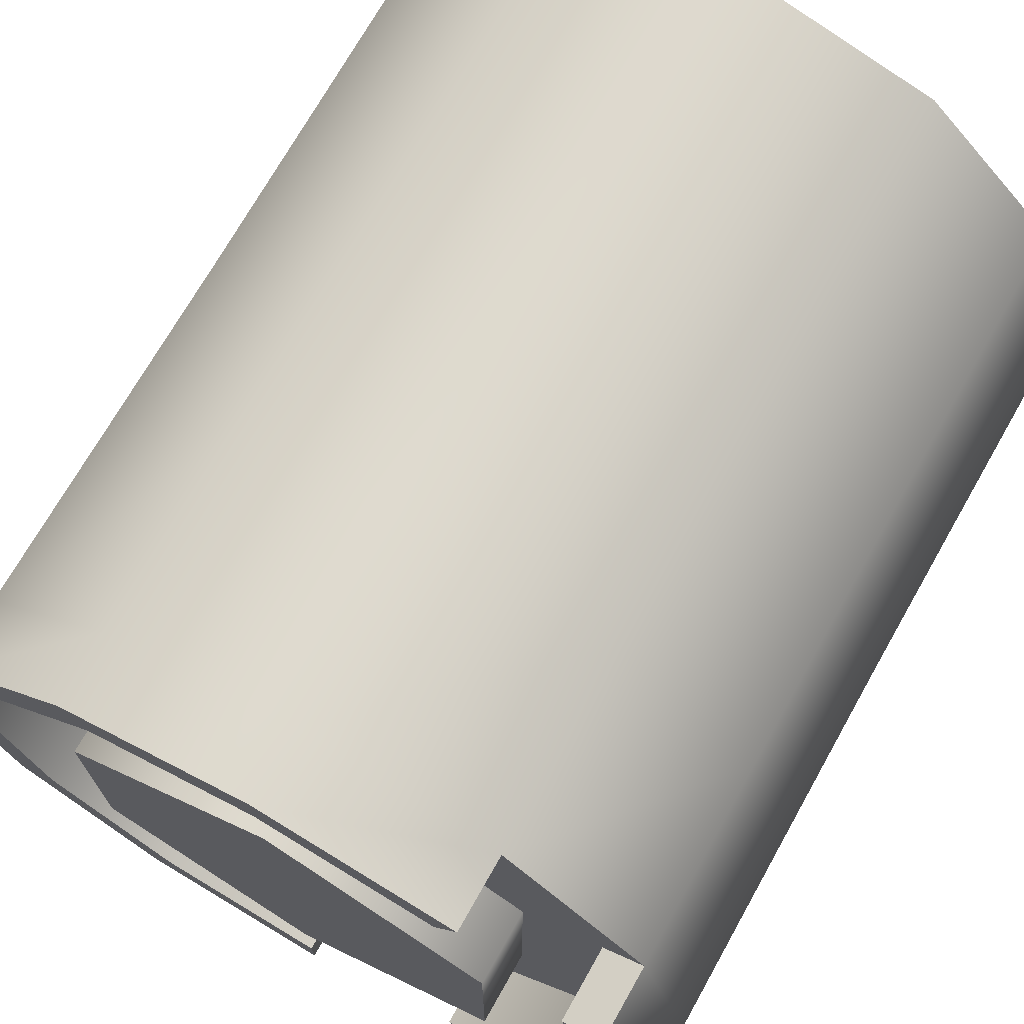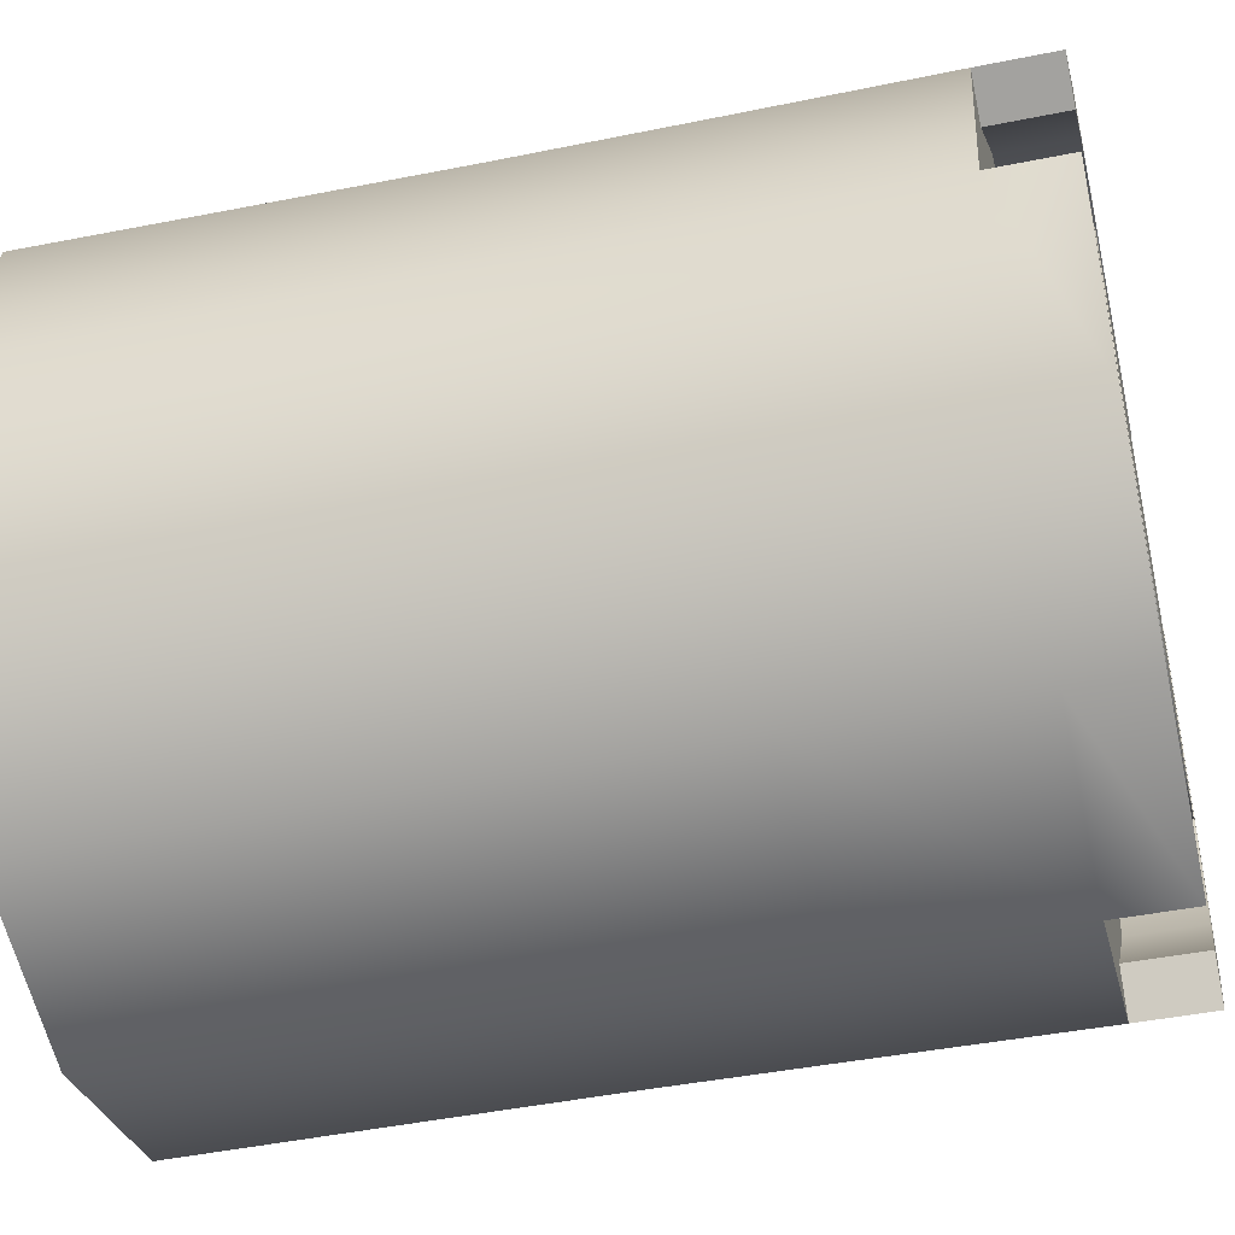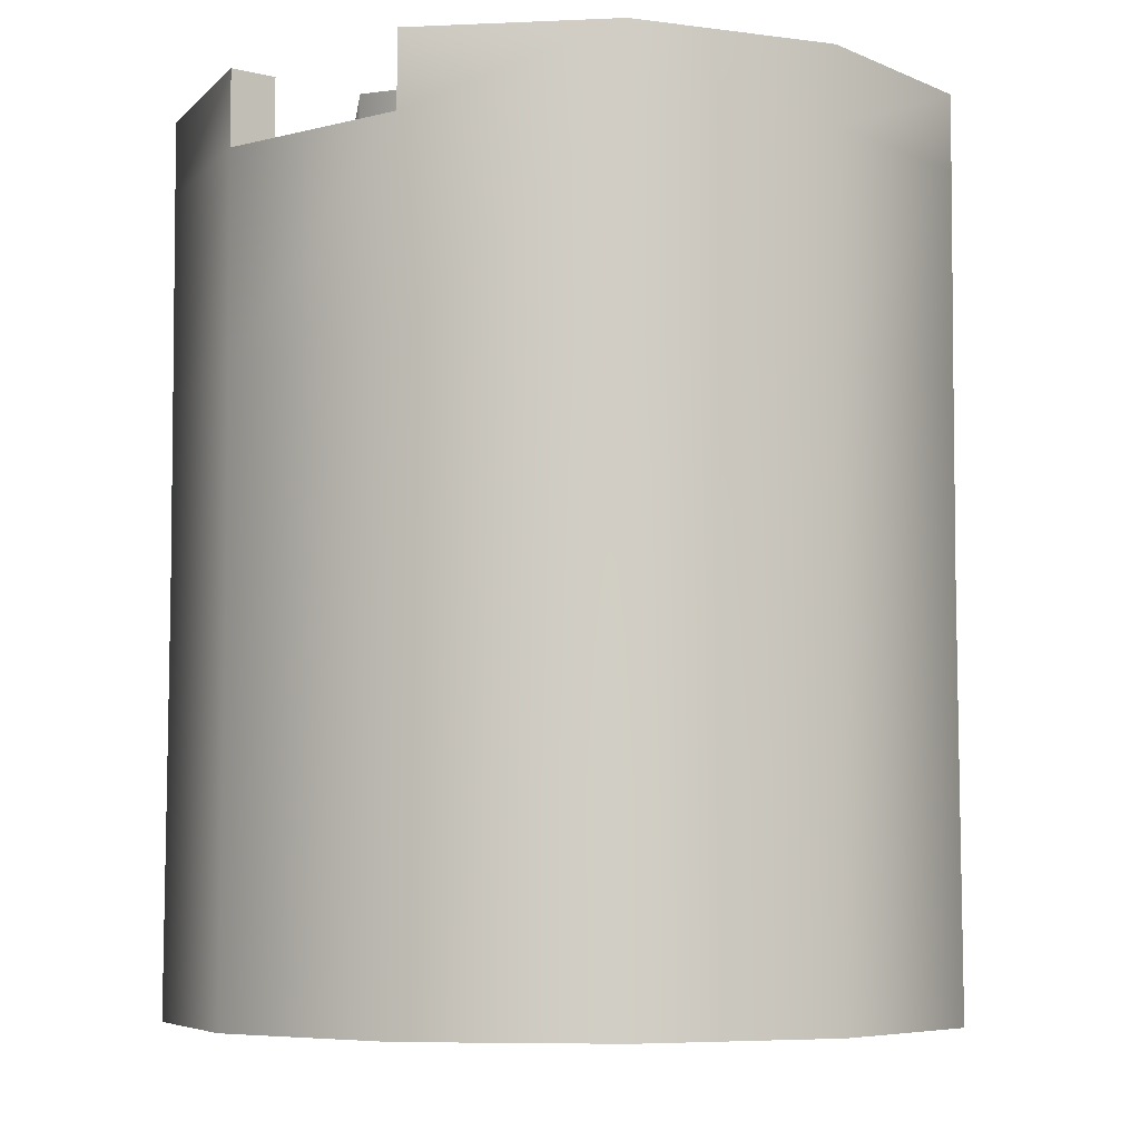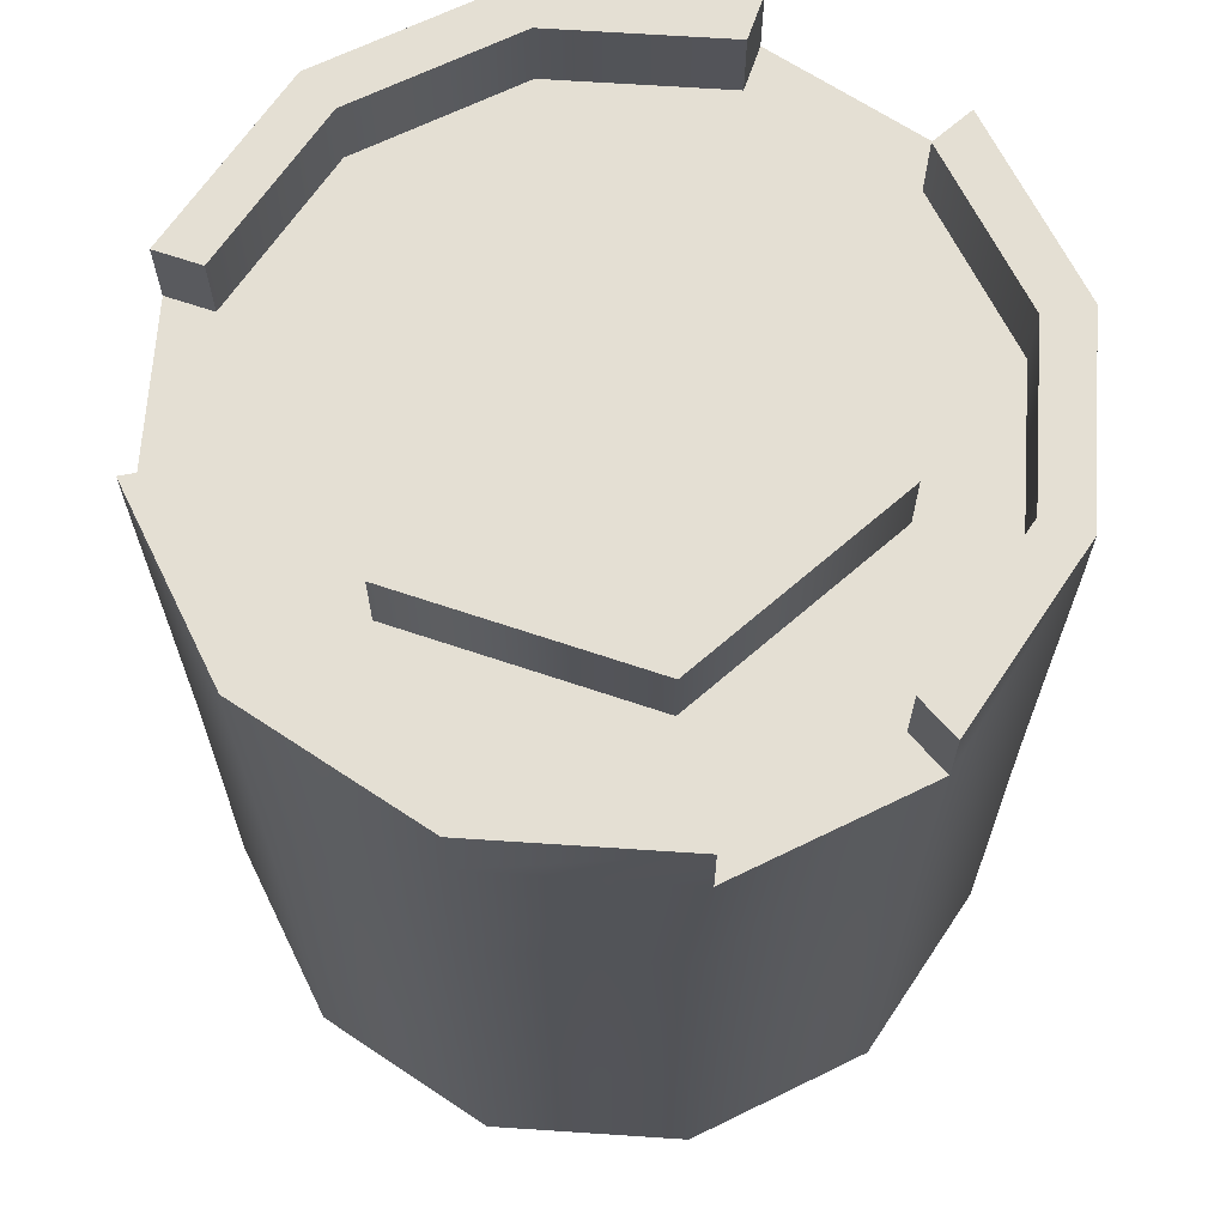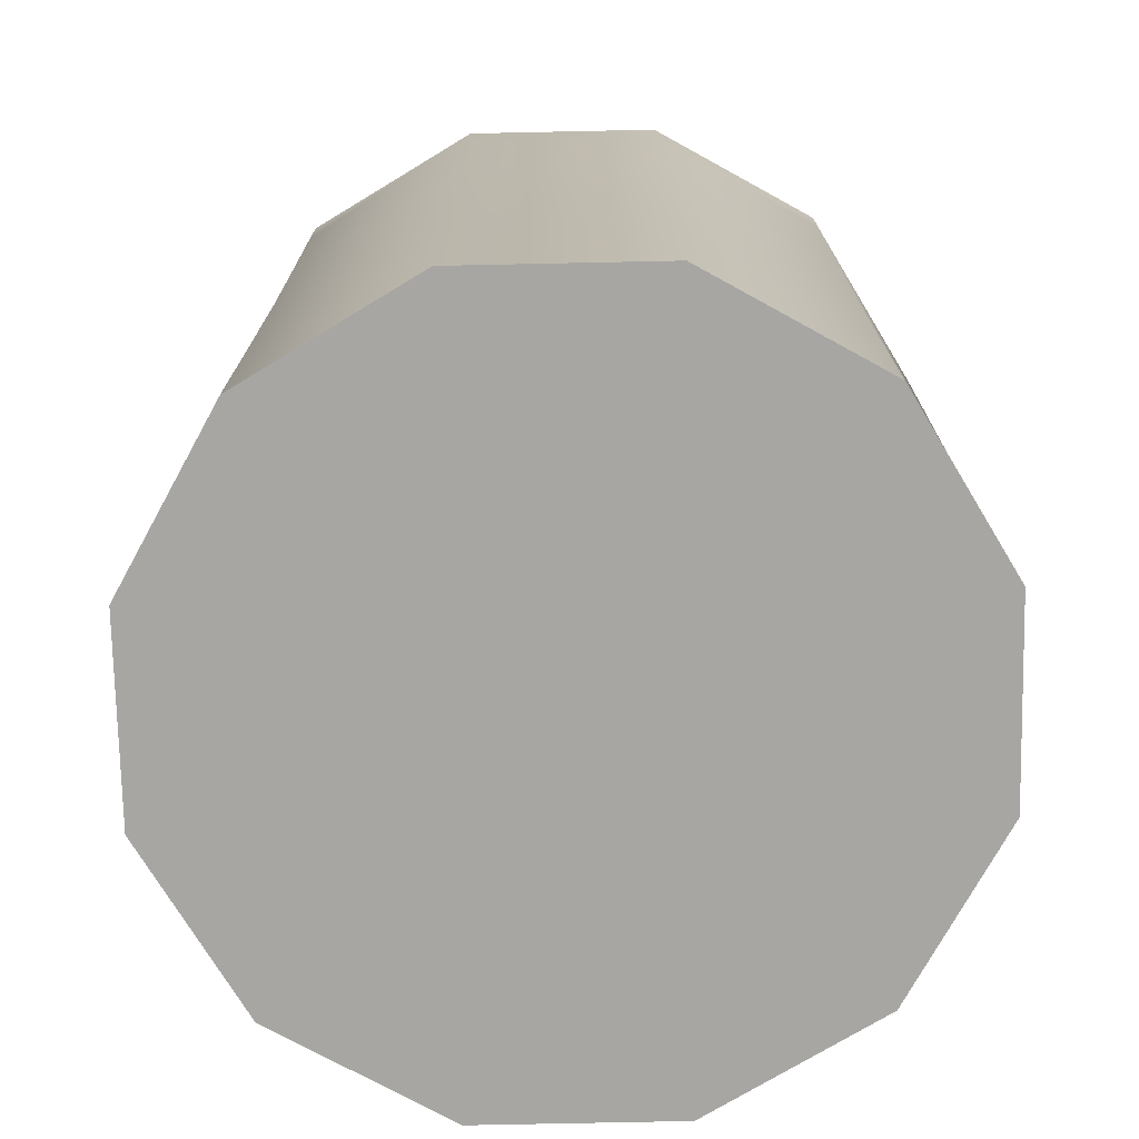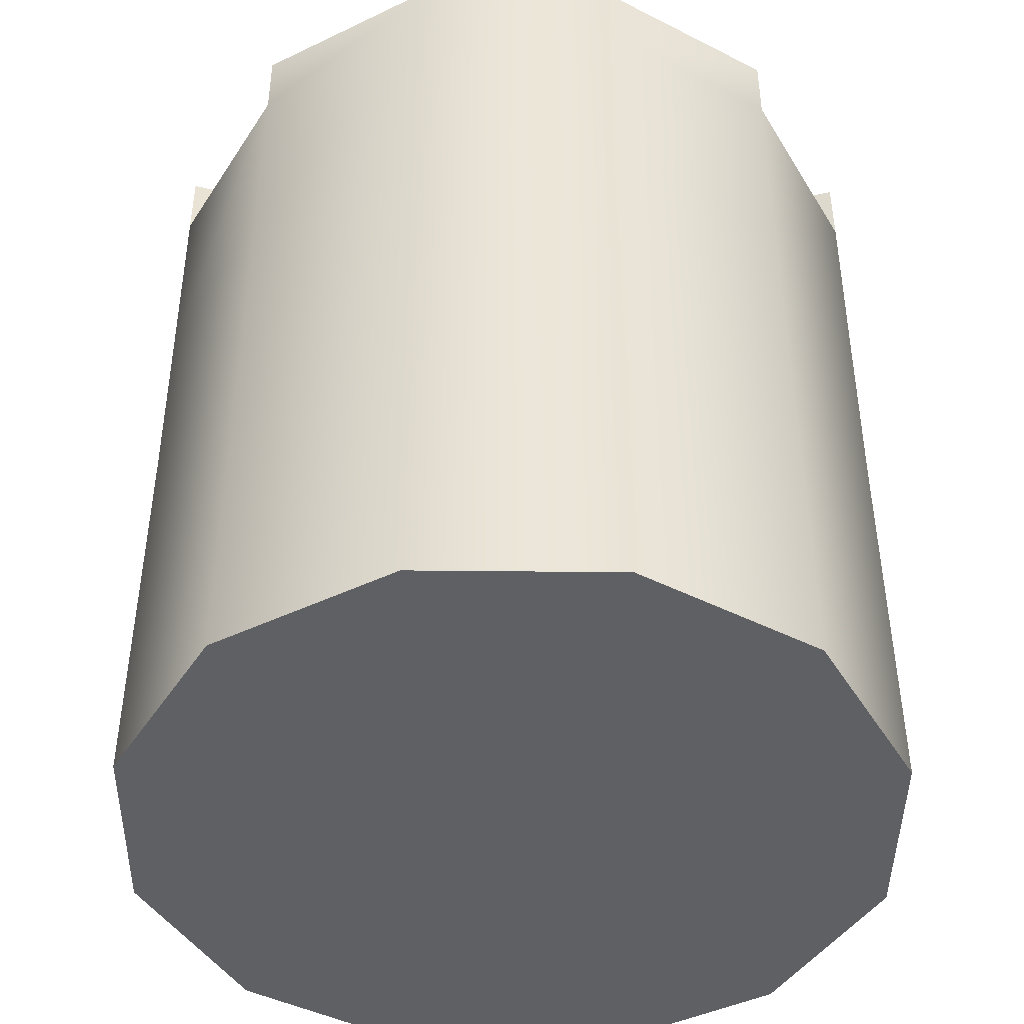
<metadata>
{"format":"obj","ext":"obj","renderer":"f3d","projection":"perspective","resolution":1024,"background":"white","views":[{"elev":71.8,"azim":-150.5,"up":"+Z"},{"elev":-44.5,"azim":103.3,"up":"+Z"},{"elev":-6.2,"azim":-7.3,"up":"+Y"},{"elev":66.4,"azim":48.8,"up":"+Y"},{"elev":-74.2,"azim":136.2,"up":"+Y"},{"elev":-44.1,"azim":14.3,"up":"+Y"}]}
</metadata>
<code>
g Body_LOD1
v -2.094 1.2 -0.002573
v -2.09 2.2 -0.002573
v -1.81 2.2 1.043
v -1.813 1.2 1.045
v -1.813 3.2 1.045
v -1.047 3.2 1.811
v -1.045 2.2 1.808
v -1.047 1.2 1.811
v 0.0002506 2.2 2.088
v 0.0002506 1.2 2.092
v 0.0002506 3.2 2.092
v 1.047 3.2 1.811
v 1.046 2.2 1.808
v 1.047 1.2 1.811
v 1.811 2.2 1.043
v 1.814 1.2 1.045
v 1.814 3.2 1.045
v 2.094 3.2 -0.002567
v 2.091 2.2 -0.002567
v 2.094 1.2 -0.002567
v 1.811 2.2 -1.048
v 1.814 1.2 -1.05
v 1.814 3.2 -1.05
v 1.047 3.2 -1.816
v 1.046 2.2 -1.813
v 1.047 1.2 -1.816
v 0.0002246 2.2 -2.093
v 0.000231 1.2 -2.097
v -1.813 1.2 1.045
v -1.81 2.2 1.043
v -1.045 2.2 1.808
v -1.047 1.2 1.811
v -2.09 2.2 -0.002573
v -1.813 3.2 1.045
v -2.094 3.2 -0.002573
v -1.813 1.2 -1.05
v -1.81 2.2 -1.048
v -2.094 1.2 -0.002573
v -1.047 3.2 1.811
v 0.0002506 3.2 2.092
v 0.0002506 2.2 2.088
v 0.0002506 1.2 2.092
v 1.046 2.2 1.808
v 1.047 1.2 1.811
v 1.047 3.2 1.811
v 1.814 3.2 1.045
v 1.811 2.2 1.043
v 1.814 1.2 1.045
v 2.091 2.2 -0.002567
v 2.094 1.2 -0.002567
v 2.094 3.2 -0.002567
v 1.814 3.2 -1.05
v 1.811 2.2 -1.048
v 1.814 1.2 -1.05
v 1.046 2.2 -1.813
v 1.047 1.2 -1.816
v 1.047 3.2 -1.816
v 0.000231 3.2 -2.097
v 0.0002246 2.2 -2.093
v 0.000231 1.2 -2.097
v 0.0002246 2.2 -2.093
v -1.045 2.2 -1.813
v -1.047 1.2 -1.816
v -1.047 3.2 -1.816
v -1.813 3.2 -1.05
v -1.047 1.2 -1.816
v -1.045 2.2 -1.813
v -1.81 2.2 -1.048
v -1.813 1.2 -1.05
v 0.0002246 2.2 -2.093
v -1.047 3.2 -1.816
v 0.000231 3.2 -2.097
v -1.813 3.2 -1.05
v -2.094 3.2 -0.002573
v -1.813 1.2 1.045
v -1.819 2.384e-06 1.048
v -2.1 2.384e-06 -0.00234
v -2.094 1.2 -0.002573
v -1.047 1.2 1.811
v -1.05 2.384e-06 1.816
v 0.0002506 1.2 2.092
v 1.693e-05 2.384e-06 2.098
v 1.047 1.2 1.811
v 1.05 2.384e-06 1.816
v 1.814 1.2 1.045
v 1.819 2.384e-06 1.048
v 2.094 1.2 -0.002567
v 2.1 2.384e-06 -0.002333
v 1.814 1.2 -1.05
v 1.819 2.384e-06 -1.052
v 1.047 1.2 -1.816
v 1.05 2.384e-06 -1.821
v 0.000231 1.2 -2.097
v -2.384e-06 2.384e-06 -2.102
v -1.047 1.2 -1.816
v -1.05 2.384e-06 -1.821
v -2.384e-06 2.384e-06 -2.102
v 0.000231 1.2 -2.097
v -1.813 1.2 -1.05
v -1.819 2.384e-06 -1.052
v -1.813 3.2 -1.05
v -1.818 4.3 -1.053
v -2.099 4.3 -0.002891
v -2.094 3.2 -0.002573
v -1.818 4.3 1.047
v -1.813 3.2 1.045
v -1.049 4.3 1.816
v -1.047 3.2 1.811
v 0.000802 4.3 2.097
v 0.0002506 3.2 2.092
v 1.051 4.3 1.816
v 1.047 3.2 1.811
v 1.819 4.3 1.047
v 1.814 3.2 1.045
v 2.101 4.3 -0.002885
v 2.094 3.2 -0.002567
v 1.819 4.3 -1.053
v 1.814 3.2 -1.05
v -1.818 4.7 1.047
v 0.000802 4.7 2.097
v -1.049 4.7 1.816
v 1.051 4.7 1.816
v 1.819 4.7 1.047
v 1.819 4.7 -1.053
v 2.101 4.7 -0.002885
v 1.819 4.3 -1.053
v 1.051 4.3 -1.822
v 1.047 3.2 -1.816
v 0.0007892 4.3 -2.103
v 0.000231 3.2 -2.097
v 1.051 4.7 -1.822
v 1.819 4.7 -1.053
v 0.0007892 4.7 -2.103
v 0.000231 3.2 -2.097
v -1.049 4.3 -1.822
v -1.047 3.2 -1.816
v -1.818 4.7 -1.053
v -1.049 4.7 -1.822
v -2.099 4.7 -0.002891
v -1.05 2.384e-06 1.816
v -2.384e-06 2.384e-06 -0.002346
v -1.819 2.384e-06 1.048
v -2.384e-06 2.384e-06 -0.002346
v -2.1 2.384e-06 -0.00234
v 1.693e-05 2.384e-06 2.098
v -2.384e-06 2.384e-06 -0.002346
v 1.05 2.384e-06 1.816
v -2.384e-06 2.384e-06 -0.002346
v 1.819 2.384e-06 1.048
v -2.384e-06 2.384e-06 -0.002346
v 2.1 2.384e-06 -0.002333
v -2.384e-06 2.384e-06 -0.002346
v 1.819 2.384e-06 -1.052
v -2.384e-06 2.384e-06 -0.002346
v 1.05 2.384e-06 -1.821
v -2.384e-06 2.384e-06 -0.002346
v -2.384e-06 2.384e-06 -2.102
v -2.384e-06 2.384e-06 -0.002346
v -2.384e-06 2.384e-06 -0.002346
v -1.819 2.384e-06 -1.052
v -2.384e-06 2.384e-06 -0.002346
v -1.05 2.384e-06 -1.821
v -2.384e-06 2.384e-06 -0.002346
v -2.384e-06 2.384e-06 -2.102
v -1.598 4.3 0.9199
v -0.922 4.3 1.595
v -1.049 4.3 1.816
v -1.818 4.3 1.047
v 0.0007956 4.3 1.341
v -1.163 4.3 0.6691
v 0.000802 4.3 1.843
v -1.845 4.3 -0.002898
v -1.163 4.3 -0.6749
v -1.598 4.3 -0.9257
v 0.0007892 4.3 -1.347
v -0.922 4.3 -1.601
v 0.0007956 4.3 -1.848
v -1.049 4.3 -1.822
v 0.0007892 4.3 -2.103
v 0.9236 4.3 -1.601
v 1.165 4.3 -0.6749
v 1.599 4.3 -0.9257
v 1.846 4.3 -0.002885
v 1.165 4.3 0.6691
v 0.9236 4.3 1.595
v 1.599 4.3 0.9199
v 2.101 4.3 -0.002885
v 1.819 4.3 1.047
v -1.818 4.7 1.047
v -2.099 4.7 -0.002891
v -1.845 4.7 -0.002898
v -1.598 4.7 0.9199
v -1.598 4.7 -0.9257
v -1.818 4.7 -1.053
v -0.922 4.7 -1.601
v -1.049 4.7 -1.822
v -0.922 4.7 1.595
v 0.000802 4.7 1.843
v 0.000802 4.7 2.097
v -1.049 4.7 1.816
v 1.051 4.7 1.816
v 0.9236 4.7 1.595
v 1.819 4.7 1.047
v 1.599 4.7 0.9199
v 1.846 4.7 -0.002885
v 1.599 4.7 -0.9257
v 1.819 4.7 -1.053
v 2.101 4.7 -0.002885
v 1.051 4.7 -1.822
v 0.9236 4.7 -1.601
v 0.0007892 4.7 -2.103
v 0.0007956 4.7 -1.848
v 0.0007892 4.7 -0.002898
v 0.0007956 4.7 1.341
v -1.163 4.7 0.6691
v 1.165 4.7 0.6691
v 1.165 4.7 -0.6749
v 0.0007892 4.7 -1.347
v -1.163 4.7 -0.6749
v -1.818 4.3 1.047
v -1.818 4.7 1.047
v -1.598 4.7 0.9199
v -1.598 4.3 0.9199
v -1.598 4.3 0.9199
v -1.598 4.7 0.9199
v -1.845 4.7 -0.002898
v -1.845 4.3 -0.002898
v -1.598 4.7 -0.9257
v -1.598 4.3 -0.9257
v -0.922 4.7 -1.601
v -0.922 4.3 -1.601
v -0.922 4.3 -1.601
v -0.922 4.7 -1.601
v -1.049 4.7 -1.822
v -1.049 4.3 -1.822
v -0.922 4.3 1.595
v -0.922 4.7 1.595
v -1.049 4.7 1.816
v -1.049 4.3 1.816
v 0.000802 4.3 1.843
v 0.000802 4.7 1.843
v -0.922 4.7 1.595
v -0.922 4.3 1.595
v 0.9236 4.3 1.595
v 0.9236 4.7 1.595
v 1.599 4.3 0.9199
v 1.599 4.7 0.9199
v 1.819 4.3 1.047
v 1.819 4.7 1.047
v 1.599 4.7 0.9199
v 1.599 4.3 0.9199
v 1.846 4.3 -0.002885
v 1.846 4.7 -0.002885
v 2.101 4.7 -0.002885
v 2.101 4.3 -0.002885
v 1.599 4.3 -0.9257
v 1.599 4.7 -0.9257
v 1.846 4.7 -0.002885
v 1.846 4.3 -0.002885
v 0.9236 4.3 -1.601
v 0.9236 4.7 -1.601
v 0.0007956 4.3 -1.848
v 0.0007956 4.7 -1.848
v 0.0007892 4.3 -2.103
v 0.0007892 4.7 -2.103
v 0.0007956 4.7 -1.848
v 0.0007956 4.3 -1.848
v -1.163 4.7 0.6691
v 0.0007956 4.7 1.341
v 0.0007956 4.3 1.341
v -1.163 4.3 0.6691
v 1.165 4.3 0.6691
v 1.165 4.7 0.6691
v 1.165 4.3 -0.6749
v 1.165 4.7 -0.6749
v 0.0007892 4.3 -1.347
v 0.0007892 4.7 -1.347
v -1.163 4.3 -0.6749
v -1.163 4.7 -0.6749
g Body_LOD1_0
f 3 2 1
f 4 3 1
f 6 5 3
f 7 6 3
f 9 7 8
f 10 9 8
f 12 11 9
f 13 12 9
f 15 13 14
f 16 15 14
f 18 17 15
f 19 18 15
f 21 19 20
f 22 21 20
f 24 23 21
f 25 24 21
f 27 25 26
f 28 27 26
f 31 30 29
f 32 31 29
f 30 34 33
f 34 35 33
f 33 37 36
f 38 33 36
f 40 39 31
f 41 40 31
f 43 41 42
f 44 43 42
f 46 45 43
f 47 46 43
f 49 47 48
f 50 49 48
f 52 51 49
f 53 52 49
f 55 53 54
f 56 55 54
f 58 57 55
f 59 58 55
f 62 61 60
f 63 62 60
f 65 64 62
f 37 65 62
f 68 67 66
f 69 68 66
f 67 71 70
f 71 72 70
f 74 73 68
f 2 74 68
f 77 76 75
f 78 77 75
f 75 76 79
f 76 80 79
f 79 80 81
f 80 82 81
f 81 82 83
f 82 84 83
f 83 84 85
f 84 86 85
f 85 86 87
f 86 88 87
f 87 88 89
f 88 90 89
f 89 90 91
f 90 92 91
f 91 92 93
f 92 94 93
f 97 96 95
f 98 97 95
f 95 96 99
f 96 100 99
f 99 100 78
f 100 77 78
f 103 102 101
f 104 103 101
f 105 103 104
f 106 105 104
f 107 105 106
f 108 107 106
f 109 107 108
f 110 109 108
f 111 109 110
f 112 111 110
f 113 111 112
f 114 113 112
f 115 113 114
f 116 115 114
f 117 115 116
f 118 117 116
f 105 119 103
f 109 120 107
f 120 121 107
f 122 120 109
f 111 122 109
f 123 122 111
f 113 123 111
f 117 124 115
f 124 125 115
f 127 126 118
f 128 127 118
f 129 127 128
f 130 129 128
f 127 131 126
f 131 132 126
f 133 131 127
f 129 133 127
f 135 129 134
f 136 135 134
f 102 135 136
f 101 102 136
f 102 137 135
f 137 138 135
f 139 137 102
f 103 139 102
f 119 139 103
f 142 141 140
f 144 143 142
f 140 146 145
f 145 148 147
f 147 150 149
f 149 152 151
f 151 154 153
f 153 156 155
f 155 158 157
f 160 159 144
f 162 161 160
f 164 163 162
f 167 166 165
f 168 167 165
f 165 166 169
f 169 170 165
f 166 171 169
f 172 165 170
f 172 170 173
f 174 172 173
f 174 173 175
f 176 174 175
f 175 177 176
f 178 176 177
f 179 178 177
f 180 177 175
f 180 175 181
f 182 180 181
f 183 182 181
f 181 184 183
f 185 184 169
f 184 186 183
f 185 186 184
f 187 183 186
f 188 187 186
f 171 185 169
f 191 190 189
f 192 191 189
f 190 191 193
f 194 190 193
f 194 193 195
f 196 194 195
f 199 198 197
f 200 199 197
f 199 201 198
f 201 202 198
f 201 203 202
f 203 204 202
f 207 206 205
f 208 207 205
f 207 209 206
f 209 210 206
f 209 211 210
f 211 212 210
f 215 214 213
f 214 216 213
f 216 217 213
f 217 218 213
f 218 219 213
f 219 215 213
f 222 221 220
f 223 222 220
f 226 225 224
f 227 226 224
f 228 226 227
f 229 228 227
f 230 228 229
f 231 230 229
f 234 233 232
f 235 234 232
f 238 237 236
f 239 238 236
f 242 241 240
f 243 242 240
f 240 241 244
f 241 245 244
f 244 245 246
f 245 247 246
f 250 249 248
f 251 250 248
f 254 253 252
f 255 254 252
f 258 257 256
f 259 258 256
f 256 257 260
f 257 261 260
f 260 261 262
f 261 263 262
f 266 265 264
f 267 266 264
f 270 269 268
f 271 270 268
f 270 272 269
f 272 273 269
f 272 274 273
f 274 275 273
f 274 276 275
f 276 277 275
f 276 278 277
f 278 279 277
f 271 268 279
f 278 271 279

</code>
